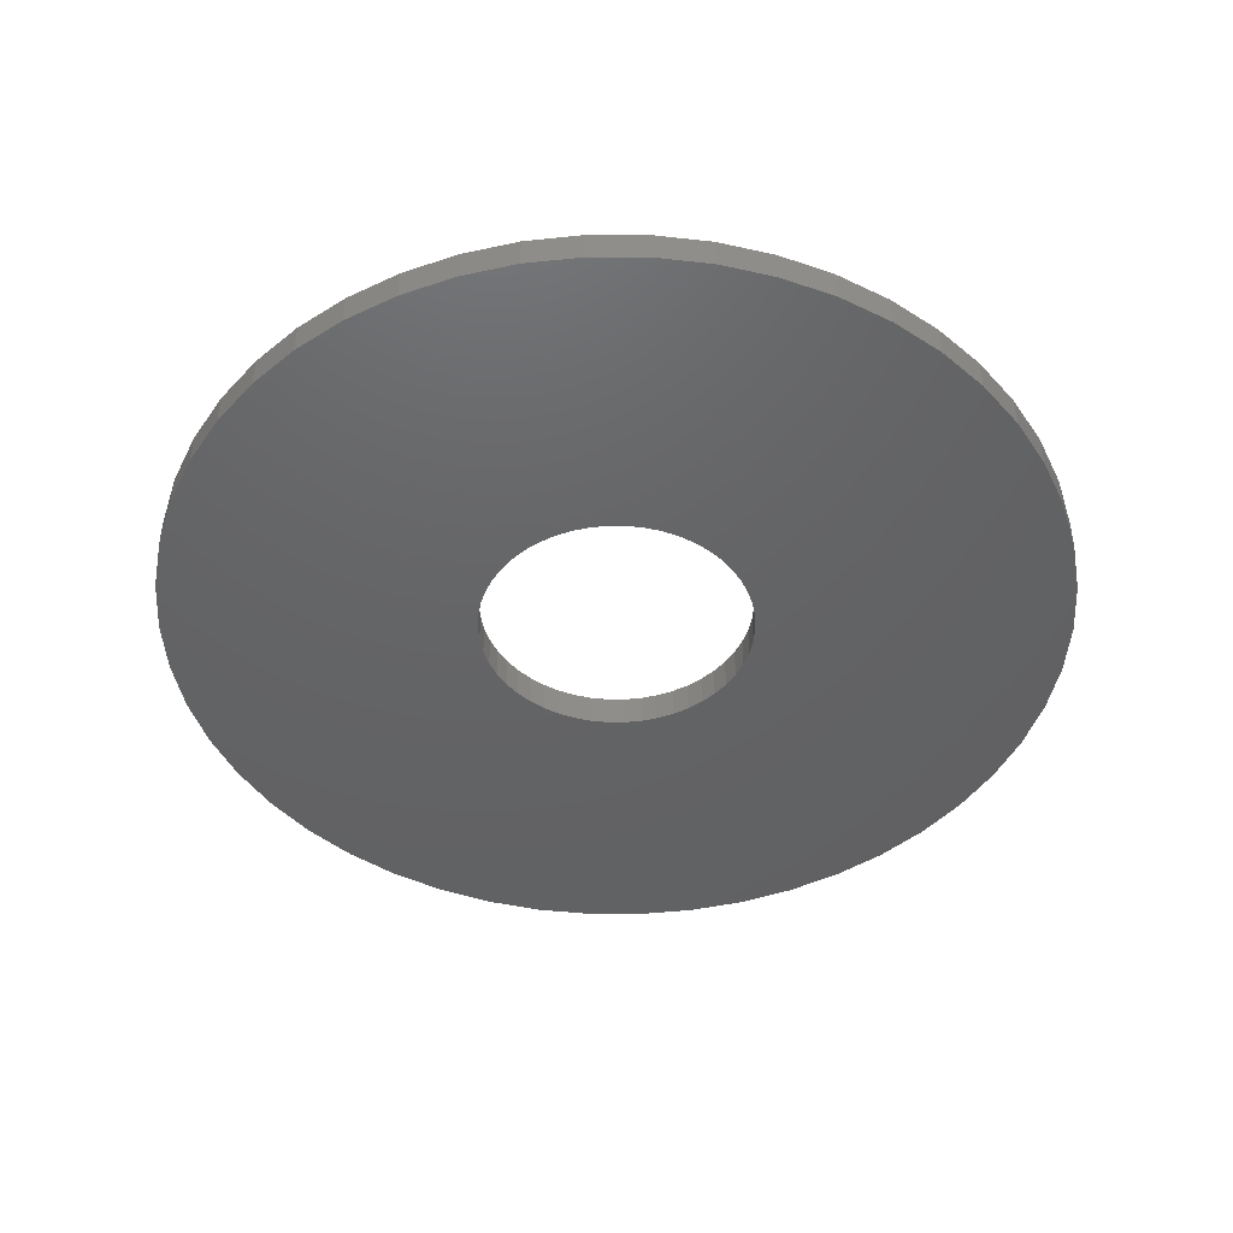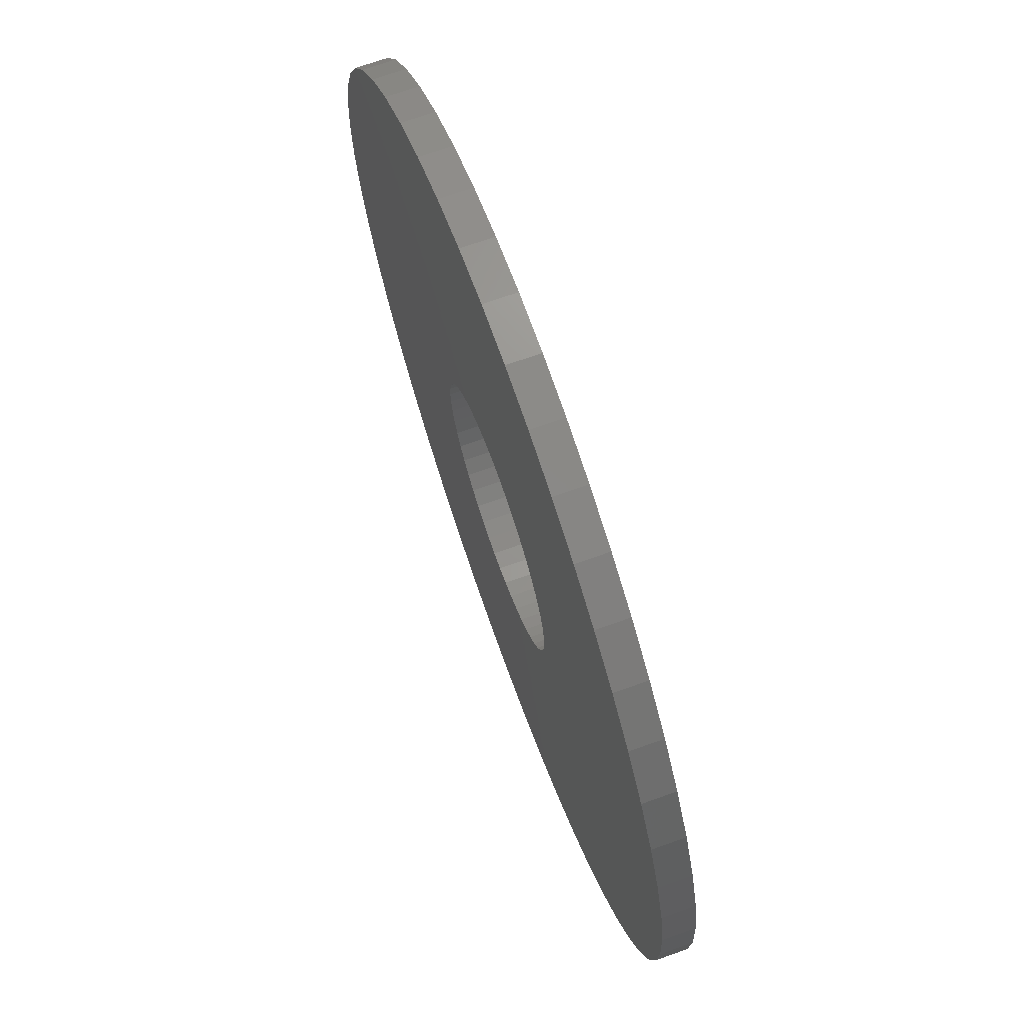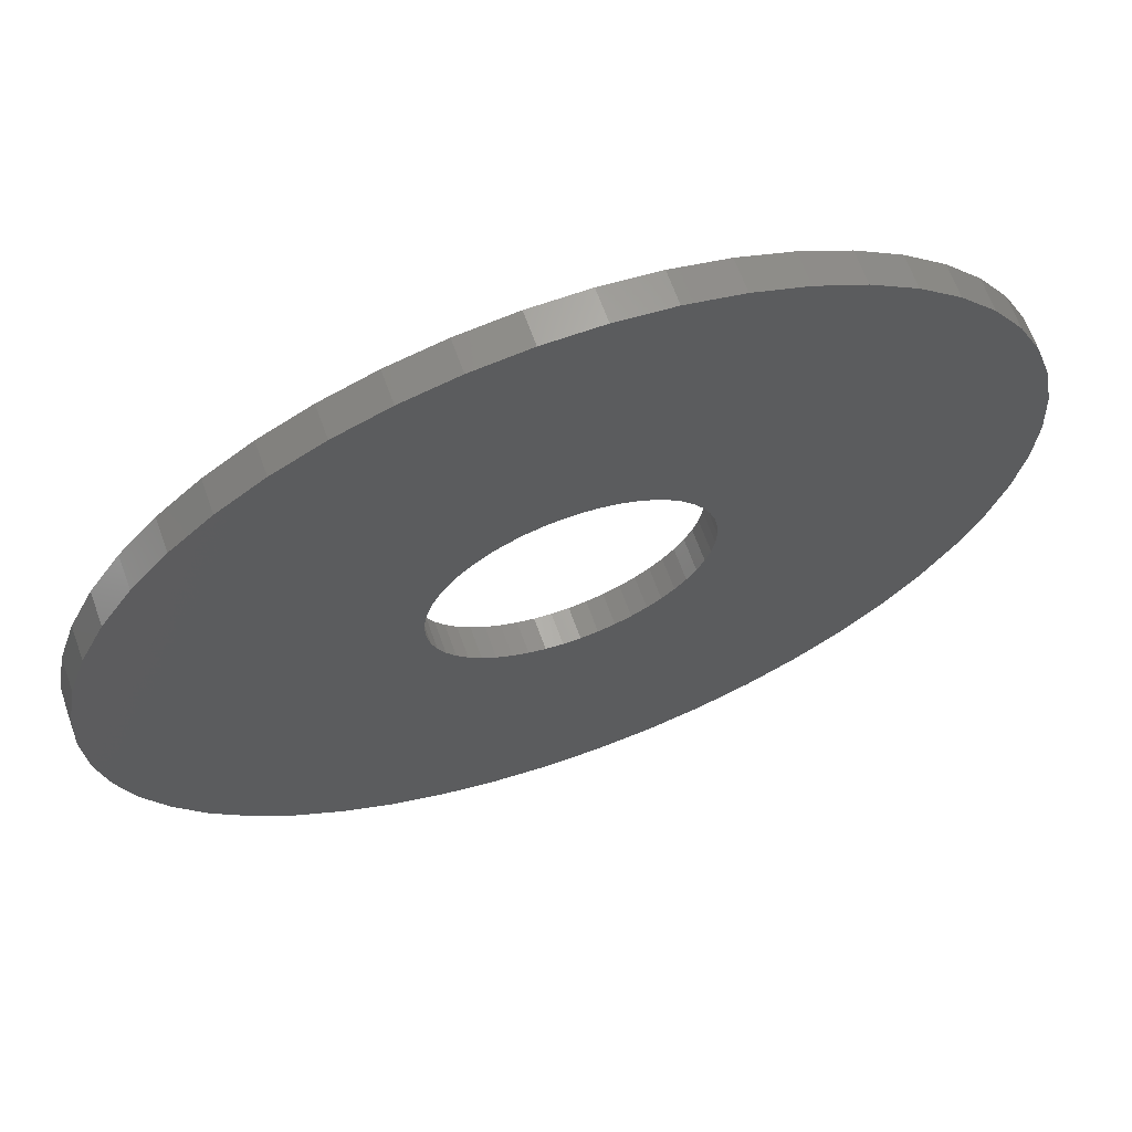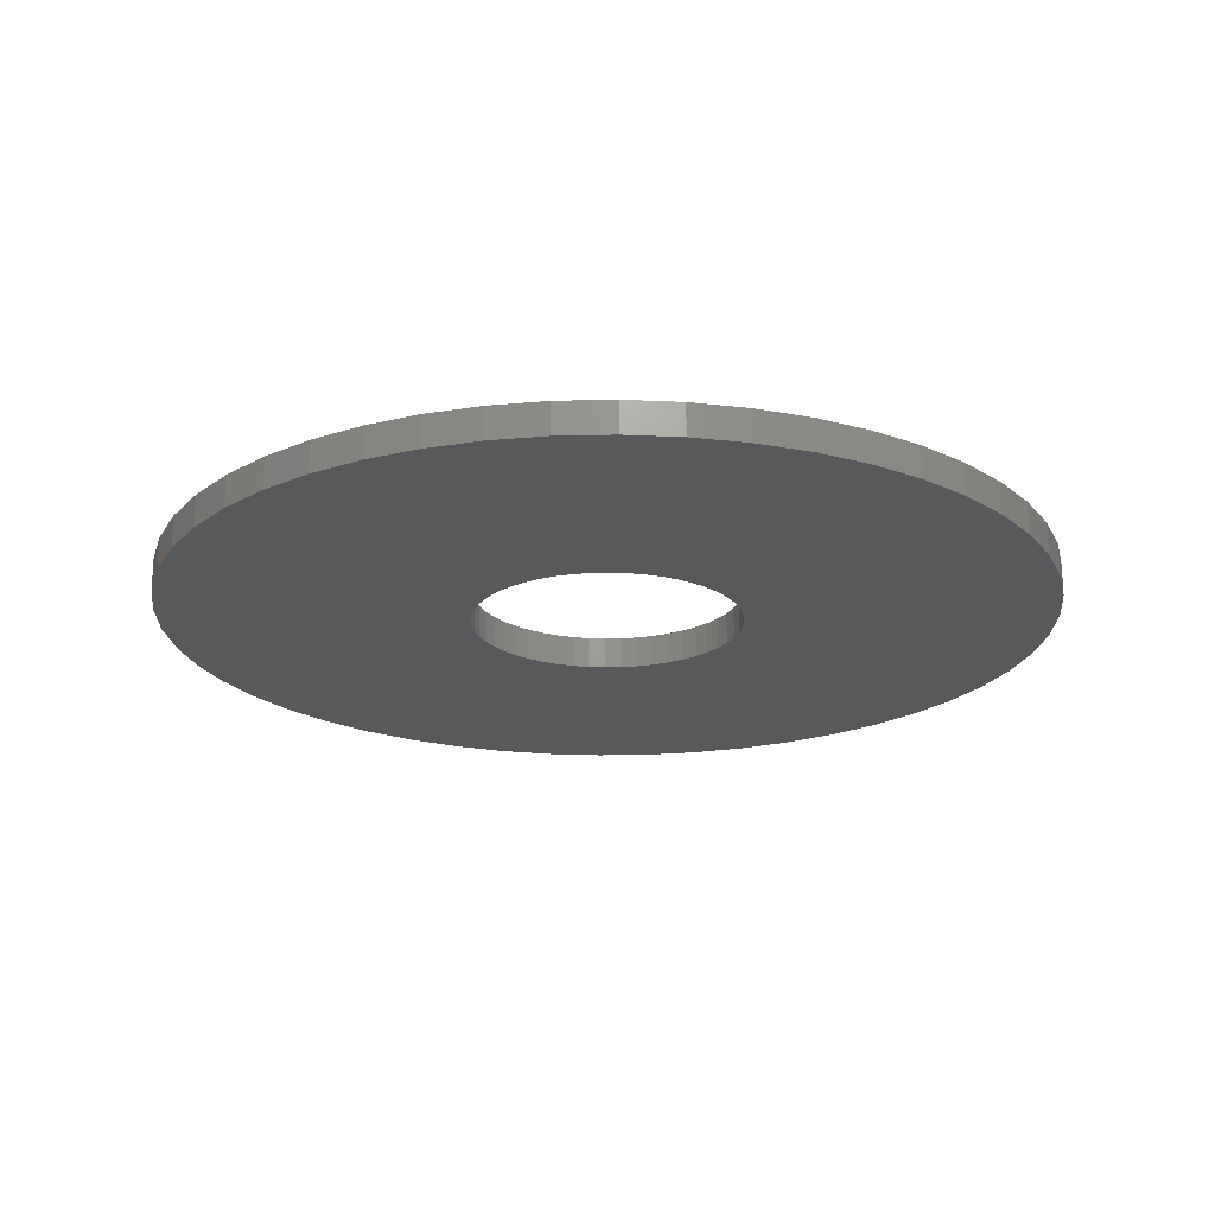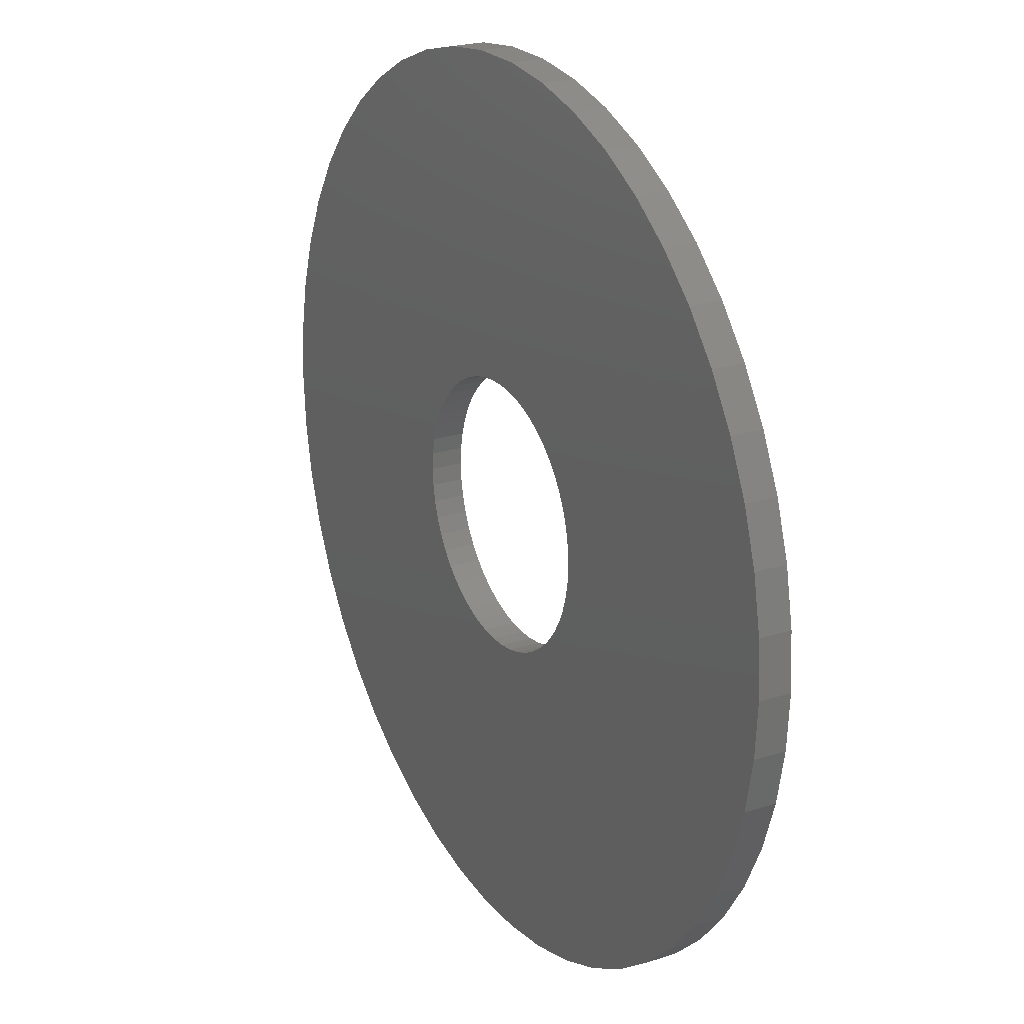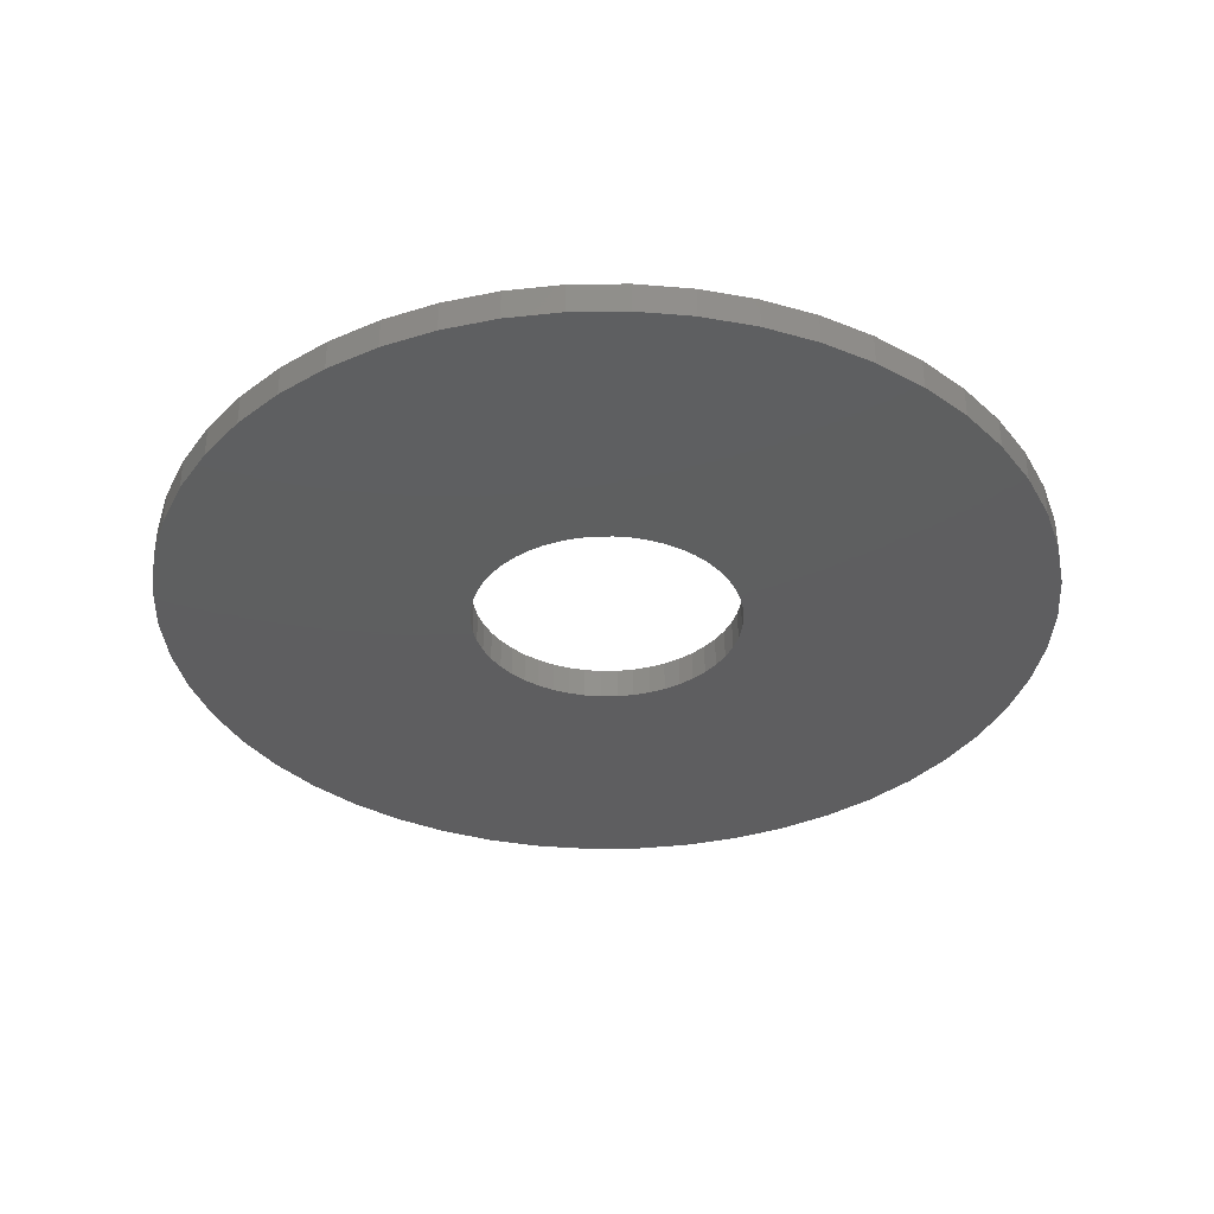
<metadata>
{"format":"stl","ext":"stl","renderer":"f3d","projection":"perspective","resolution":1024,"background":"white","views":[{"elev":-45.3,"azim":79.0,"up":"+Z"},{"elev":70.8,"azim":-109.6,"up":"+Y"},{"elev":66.0,"azim":160.2,"up":"+Y"},{"elev":-20.6,"azim":-105.6,"up":"+Z"},{"elev":23.0,"azim":61.0,"up":"+Y"},{"elev":-36.1,"azim":65.7,"up":"+Z"}]}
</metadata>
<code>
# stl→obj: 200 verts, 400 faces
v 14 0 0.5
v 13.89 1.755 -0.5
v 13.89 1.755 0.5
v 14 0 -0.5
v -14 0 -0.5
v -13.89 1.755 0.5
v -13.89 1.755 -0.5
v -14 0 0.5
v 0.8791 13.97 -0.5
v -0.8791 13.97 0.5
v 0.8791 13.97 0.5
v -0.8791 13.97 -0.5
v -0.8791 -13.97 -0.5
v 0.8791 -13.97 0.5
v -0.8791 -13.97 0.5
v 0.8791 -13.97 -0.5
v 8.924 -10.79 -0.5
v 10.21 -9.584 0.5
v 8.924 -10.79 0.5
v 10.21 -9.584 -0.5
v 10.21 9.584 -0.5
v 8.924 10.79 0.5
v 10.21 9.584 0.5
v 8.924 10.79 -0.5
v -8.924 10.79 -0.5
v -10.21 9.584 0.5
v -8.924 10.79 0.5
v -10.21 9.584 -0.5
v -4.326 13.31 -0.5
v -5.961 12.67 0.5
v -4.326 13.31 0.5
v -5.961 12.67 -0.5
v 13.02 5.154 0.5
v 12.27 6.745 -0.5
v 12.27 6.745 0.5
v 13.02 5.154 -0.5
v 5.961 12.67 -0.5
v 4.326 13.31 0.5
v 5.961 12.67 0.5
v 4.326 13.31 -0.5
v 7.502 11.82 -0.5
v 7.502 11.82 0.5
v -12.27 6.745 -0.5
v -11.33 8.229 0.5
v -11.33 8.229 -0.5
v -12.27 6.745 0.5
v 4.25 0 0.5
v 4.216 0.5327 0.5
v 13.56 3.482 0.5
v 13.89 -1.755 0.5
v 4.116 1.057 0.5
v 4.216 -0.5327 0.5
v 3.952 1.565 0.5
v 13.56 -3.482 0.5
v 3.724 2.047 0.5
v 11.33 8.229 0.5
v 4.116 -1.057 0.5
v 3.438 2.498 0.5
v 13.02 -5.154 0.5
v 3.098 2.909 0.5
v 3.952 -1.565 0.5
v 2.709 3.275 0.5
v 12.27 -6.745 0.5
v 2.277 3.588 0.5
v 3.724 -2.047 0.5
v 1.81 3.846 0.5
v 11.33 -8.229 0.5
v 3.438 -2.498 0.5
v 1.313 4.042 0.5
v 2.623 13.75 0.5
v 0.7964 4.175 0.5
v 0.2669 4.242 0.5
v -0.2669 4.242 0.5
v -0.7964 4.175 0.5
v -2.623 13.75 0.5
v -1.313 4.042 0.5
v -1.81 3.846 0.5
v -2.277 3.588 0.5
v -7.502 11.82 0.5
v -2.709 3.275 0.5
v -3.098 2.909 0.5
v -3.438 2.498 0.5
v 3.098 -2.909 0.5
v 2.709 -3.275 0.5
v 7.502 -11.82 0.5
v 2.277 -3.588 0.5
v 5.961 -12.67 0.5
v 1.81 -3.846 0.5
v 4.326 -13.31 0.5
v 1.313 -4.042 0.5
v 2.623 -13.75 0.5
v 0.7964 -4.175 0.5
v 0.2669 -4.242 0.5
v -0.2669 -4.242 0.5
v -0.7964 -4.175 0.5
v -2.623 -13.75 0.5
v -1.313 -4.042 0.5
v -4.326 -13.31 0.5
v -1.81 -3.846 0.5
v -5.961 -12.67 0.5
v -2.277 -3.588 0.5
v -7.502 -11.82 0.5
v -2.709 -3.275 0.5
v -8.924 -10.79 0.5
v -3.098 -2.909 0.5
v -10.21 -9.584 0.5
v -3.438 -2.498 0.5
v -11.33 -8.229 0.5
v -3.724 -2.047 0.5
v -12.27 -6.745 0.5
v -3.952 -1.565 0.5
v -13.02 -5.154 0.5
v -4.116 -1.057 0.5
v -13.56 -3.482 0.5
v -4.216 -0.5327 0.5
v -13.89 -1.755 0.5
v -4.25 0 0.5
v -3.724 2.047 0.5
v -3.952 1.565 0.5
v -13.02 5.154 0.5
v -4.116 1.057 0.5
v -13.56 3.482 0.5
v -4.216 0.5327 0.5
v -7.502 11.82 -0.5
v -2.623 13.75 -0.5
v 4.25 0 -0.5
v 13.89 -1.755 -0.5
v 4.216 -0.5327 -0.5
v 13.56 -3.482 -0.5
v 4.116 -1.057 -0.5
v 13.02 -5.154 -0.5
v 4.216 0.5327 -0.5
v 3.952 -1.565 -0.5
v 12.27 -6.745 -0.5
v 13.56 3.482 -0.5
v 3.724 -2.047 -0.5
v 11.33 -8.229 -0.5
v 4.116 1.057 -0.5
v 3.438 -2.498 -0.5
v 3.098 -2.909 -0.5
v 3.952 1.565 -0.5
v 2.709 -3.275 -0.5
v 7.502 -11.82 -0.5
v 2.277 -3.588 -0.5
v 5.961 -12.67 -0.5
v 3.724 2.047 -0.5
v 1.81 -3.846 -0.5
v 4.326 -13.31 -0.5
v 11.33 8.229 -0.5
v 3.438 2.498 -0.5
v 1.313 -4.042 -0.5
v 2.623 -13.75 -0.5
v 0.7964 -4.175 -0.5
v 0.2669 -4.242 -0.5
v -0.2669 -4.242 -0.5
v -0.7964 -4.175 -0.5
v -2.623 -13.75 -0.5
v -1.313 -4.042 -0.5
v -4.326 -13.31 -0.5
v -1.81 -3.846 -0.5
v -5.961 -12.67 -0.5
v -2.277 -3.588 -0.5
v -7.502 -11.82 -0.5
v -2.709 -3.275 -0.5
v -8.924 -10.79 -0.5
v -3.098 -2.909 -0.5
v -10.21 -9.584 -0.5
v -11.33 -8.229 -0.5
v -3.438 -2.498 -0.5
v 3.098 2.909 -0.5
v 2.709 3.275 -0.5
v 2.277 3.588 -0.5
v 1.81 3.846 -0.5
v 1.313 4.042 -0.5
v 2.623 13.75 -0.5
v 0.7964 4.175 -0.5
v 0.2669 4.242 -0.5
v -0.2669 4.242 -0.5
v -0.7964 4.175 -0.5
v -1.313 4.042 -0.5
v -1.81 3.846 -0.5
v -2.277 3.588 -0.5
v -2.709 3.275 -0.5
v -3.098 2.909 -0.5
v -3.438 2.498 -0.5
v -3.724 2.047 -0.5
v -3.952 1.565 -0.5
v -13.02 5.154 -0.5
v -4.116 1.057 -0.5
v -13.56 3.482 -0.5
v -4.216 0.5327 -0.5
v -4.25 0 -0.5
v -3.724 -2.047 -0.5
v -12.27 -6.745 -0.5
v -3.952 -1.565 -0.5
v -13.02 -5.154 -0.5
v -4.116 -1.057 -0.5
v -13.56 -3.482 -0.5
v -4.216 -0.5327 -0.5
v -13.89 -1.755 -0.5
f 1 2 3
f 2 1 4
f 5 6 7
f 6 5 8
f 9 10 11
f 10 9 12
f 13 14 15
f 14 13 16
f 17 18 19
f 18 17 20
f 21 22 23
f 22 21 24
f 25 26 27
f 26 25 28
f 29 30 31
f 30 29 32
f 33 34 35
f 34 33 36
f 37 38 39
f 38 37 40
f 41 39 42
f 39 41 37
f 43 44 45
f 44 43 46
f 45 26 28
f 26 45 44
f 47 1 3
f 48 3 49
f 1 47 50
f 51 49 33
f 52 50 47
f 53 33 35
f 50 52 54
f 55 35 56
f 57 54 52
f 58 56 23
f 54 57 59
f 60 23 22
f 61 59 57
f 62 22 42
f 59 61 63
f 64 42 39
f 65 63 61
f 66 39 38
f 63 65 67
f 68 67 65
f 3 48 47
f 49 51 48
f 33 53 51
f 35 55 53
f 56 58 55
f 23 60 58
f 22 62 60
f 69 38 70
f 42 64 62
f 39 66 64
f 38 69 66
f 71 70 11
f 70 71 69
f 11 72 71
f 11 73 72
f 10 73 11
f 73 10 74
f 75 74 10
f 74 75 76
f 31 76 75
f 76 31 77
f 30 77 31
f 77 30 78
f 79 78 30
f 78 79 80
f 27 80 79
f 80 27 81
f 26 81 27
f 44 82 26
f 81 26 82
f 67 68 18
f 83 18 68
f 18 83 19
f 84 19 83
f 19 84 85
f 86 85 84
f 85 86 87
f 88 87 86
f 87 88 89
f 90 89 88
f 89 90 91
f 92 91 90
f 91 92 14
f 93 14 92
f 94 14 93
f 15 94 95
f 94 15 14
f 96 95 97
f 98 97 99
f 100 99 101
f 95 96 15
f 102 101 103
f 104 103 105
f 106 105 107
f 108 107 109
f 110 109 111
f 112 111 113
f 114 113 115
f 97 98 96
f 116 115 117
f 82 44 118
f 46 118 44
f 99 100 98
f 118 46 119
f 101 102 100
f 120 119 46
f 103 104 102
f 119 120 121
f 105 106 104
f 122 121 120
f 107 108 106
f 121 122 123
f 109 110 108
f 6 123 122
f 111 112 110
f 123 6 117
f 113 114 112
f 8 117 6
f 115 116 114
f 117 8 116
f 124 27 79
f 27 124 25
f 125 31 75
f 31 125 29
f 126 4 127
f 128 127 129
f 4 126 2
f 130 129 131
f 132 2 126
f 133 131 134
f 2 132 135
f 136 134 137
f 138 135 132
f 139 137 20
f 135 138 36
f 140 20 17
f 141 36 138
f 142 17 143
f 36 141 34
f 144 143 145
f 146 34 141
f 147 145 148
f 34 146 149
f 150 149 146
f 127 128 126
f 129 130 128
f 131 133 130
f 134 136 133
f 137 139 136
f 20 140 139
f 17 142 140
f 151 148 152
f 143 144 142
f 145 147 144
f 148 151 147
f 153 152 16
f 152 153 151
f 16 154 153
f 16 155 154
f 13 155 16
f 155 13 156
f 157 156 13
f 156 157 158
f 159 158 157
f 158 159 160
f 161 160 159
f 160 161 162
f 163 162 161
f 162 163 164
f 165 164 163
f 164 165 166
f 167 166 165
f 168 169 167
f 166 167 169
f 149 150 21
f 170 21 150
f 21 170 24
f 171 24 170
f 24 171 41
f 172 41 171
f 41 172 37
f 173 37 172
f 37 173 40
f 174 40 173
f 40 174 175
f 176 175 174
f 175 176 9
f 177 9 176
f 178 9 177
f 12 178 179
f 178 12 9
f 125 179 180
f 29 180 181
f 32 181 182
f 179 125 12
f 124 182 183
f 25 183 184
f 28 184 185
f 45 185 186
f 43 186 187
f 188 187 189
f 190 189 191
f 180 29 125
f 7 191 192
f 169 168 193
f 194 193 168
f 181 32 29
f 193 194 195
f 182 124 32
f 196 195 194
f 183 25 124
f 195 196 197
f 184 28 25
f 198 197 196
f 185 45 28
f 197 198 199
f 186 43 45
f 200 199 198
f 187 188 43
f 199 200 192
f 189 190 188
f 5 192 200
f 191 7 190
f 192 5 7
f 16 91 14
f 91 16 152
f 49 36 33
f 36 49 135
f 3 135 49
f 135 3 2
f 56 21 23
f 21 56 149
f 35 149 56
f 149 35 34
f 40 70 38
f 70 40 175
f 175 11 70
f 11 175 9
f 24 42 22
f 42 24 41
f 188 46 43
f 46 188 120
f 7 122 190
f 122 7 6
f 32 79 30
f 79 32 124
f 12 75 10
f 75 12 125
f 50 4 1
f 4 50 127
f 18 137 67
f 137 18 20
f 143 19 85
f 19 143 17
f 148 87 89
f 87 148 145
f 190 120 188
f 120 190 122
f 59 129 54
f 129 59 131
f 54 127 50
f 127 54 129
f 63 131 59
f 131 63 134
f 67 134 63
f 134 67 137
f 167 104 106
f 104 167 165
f 167 108 168
f 108 167 106
f 194 112 196
f 112 194 110
f 200 8 5
f 8 200 116
f 198 116 200
f 116 198 114
f 196 114 198
f 114 196 112
f 145 85 87
f 85 145 143
f 152 89 91
f 89 152 148
f 157 15 96
f 15 157 13
f 165 102 104
f 102 165 163
f 168 110 194
f 110 168 108
f 159 96 98
f 96 159 157
f 161 98 100
f 98 161 159
f 163 100 102
f 100 163 161
f 121 187 119
f 187 121 189
f 146 58 150
f 58 146 55
f 174 66 69
f 66 174 173
f 181 76 77
f 76 181 180
f 119 186 118
f 186 119 187
f 130 52 128
f 52 130 57
f 132 51 138
f 51 132 48
f 177 71 72
f 71 177 176
f 172 62 64
f 62 172 171
f 123 189 121
f 189 123 191
f 82 184 81
f 184 82 185
f 182 77 78
f 77 182 181
f 179 73 74
f 73 179 178
f 126 48 132
f 48 126 47
f 133 57 130
f 57 133 61
f 142 86 84
f 86 142 144
f 171 60 62
f 60 171 170
f 150 60 170
f 60 150 58
f 178 72 73
f 72 178 177
f 176 69 71
f 69 176 174
f 173 64 66
f 64 173 172
f 117 191 123
f 191 117 192
f 118 185 82
f 185 118 186
f 180 74 76
f 74 180 179
f 183 78 80
f 78 183 182
f 184 80 81
f 80 184 183
f 139 65 136
f 65 139 68
f 154 94 93
f 94 154 155
f 153 93 92
f 93 153 154
f 141 55 146
f 55 141 53
f 138 53 141
f 53 138 51
f 128 47 126
f 47 128 52
f 136 61 133
f 61 136 65
f 115 192 117
f 192 115 199
f 107 193 109
f 193 107 169
f 109 195 111
f 195 109 193
f 151 92 90
f 92 151 153
f 144 88 86
f 88 144 147
f 147 90 88
f 90 147 151
f 140 84 83
f 84 140 142
f 162 103 101
f 103 162 164
f 156 97 95
f 97 156 158
f 155 95 94
f 95 155 156
f 113 199 115
f 199 113 197
f 105 169 107
f 169 105 166
f 164 105 103
f 105 164 166
f 140 68 139
f 68 140 83
f 160 101 99
f 101 160 162
f 111 197 113
f 197 111 195
f 158 99 97
f 99 158 160

</code>
